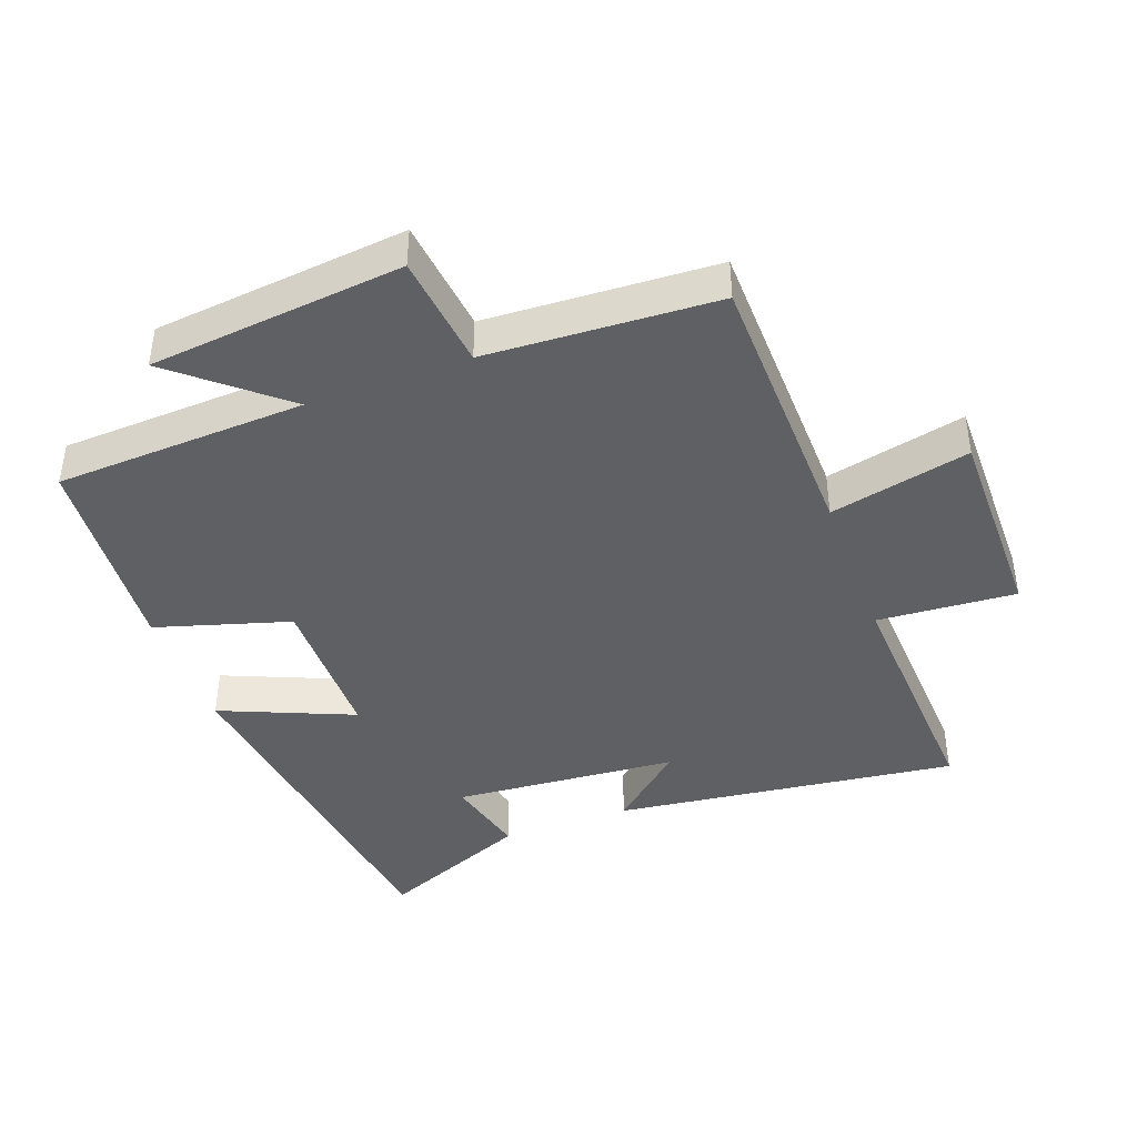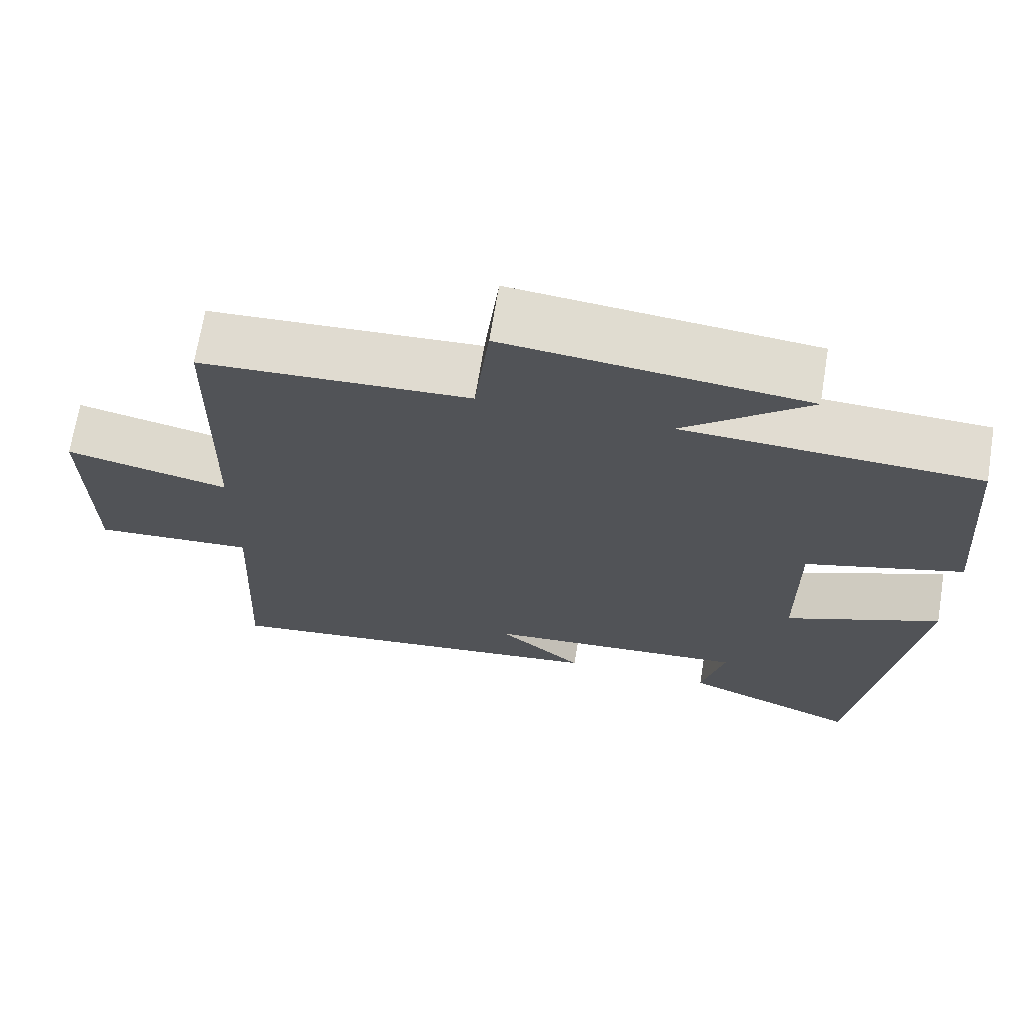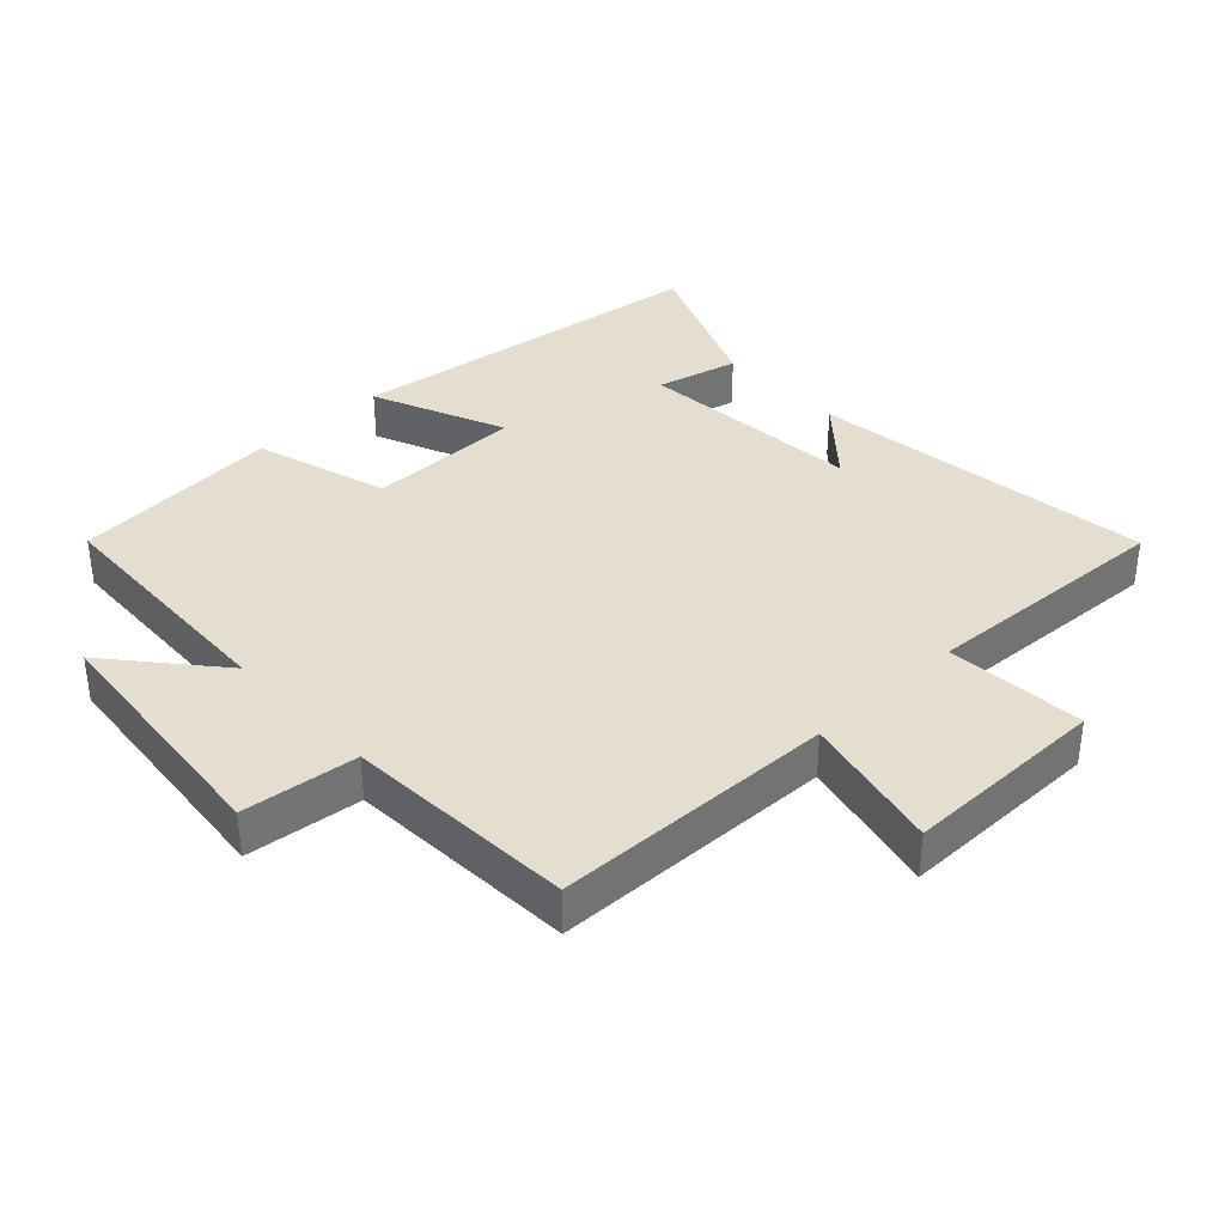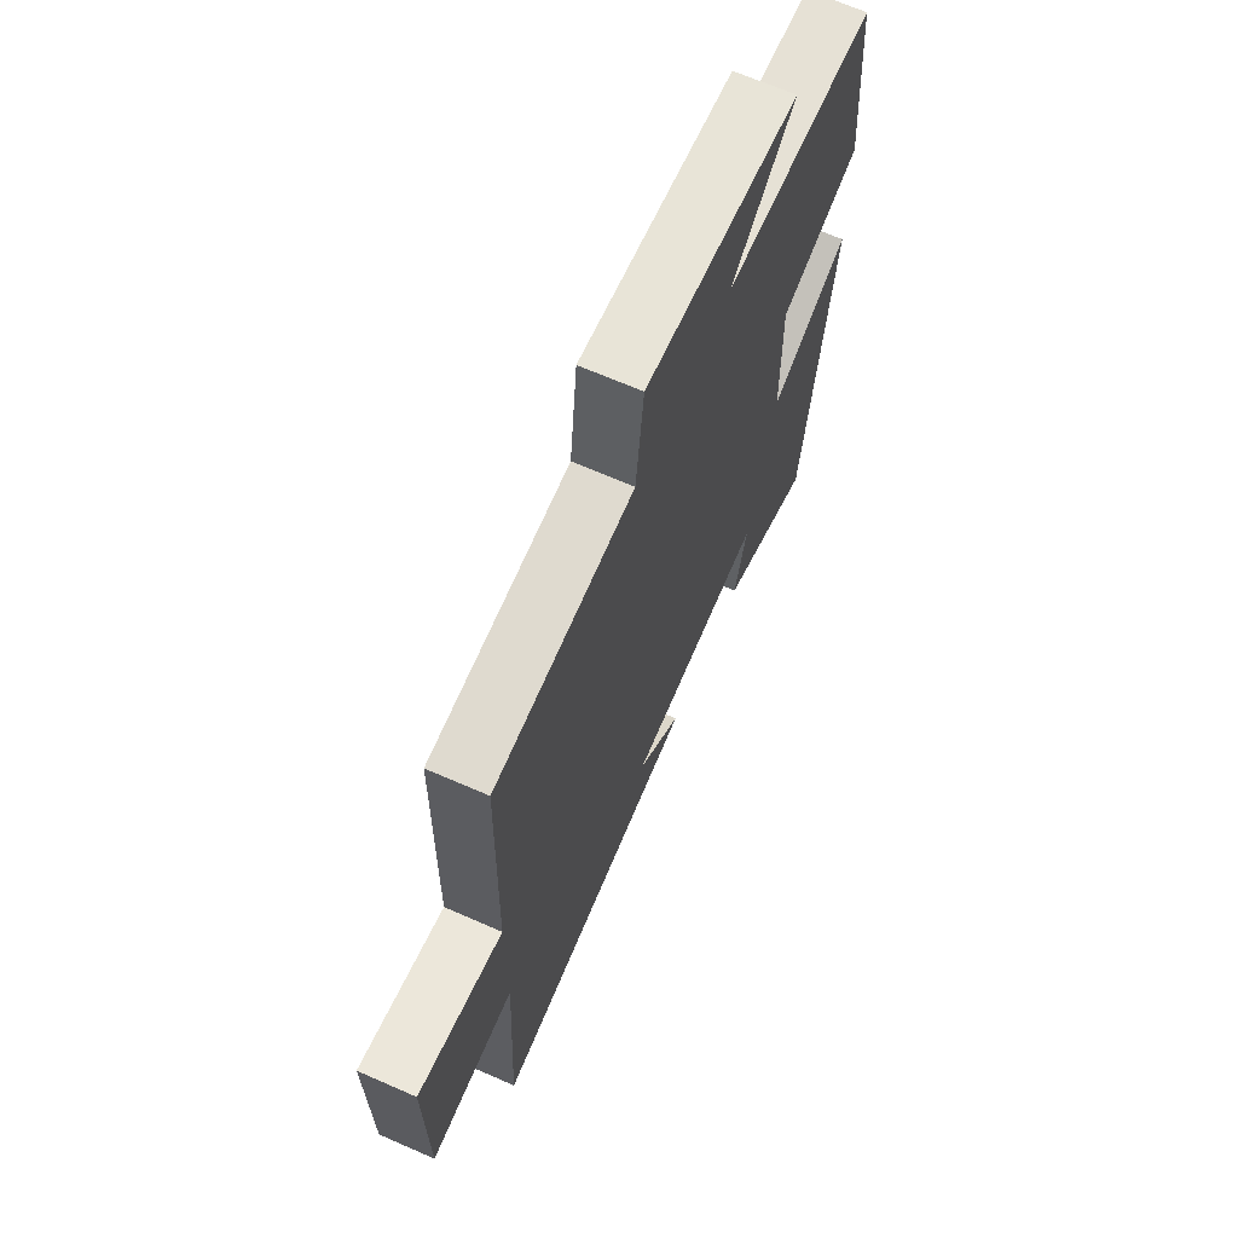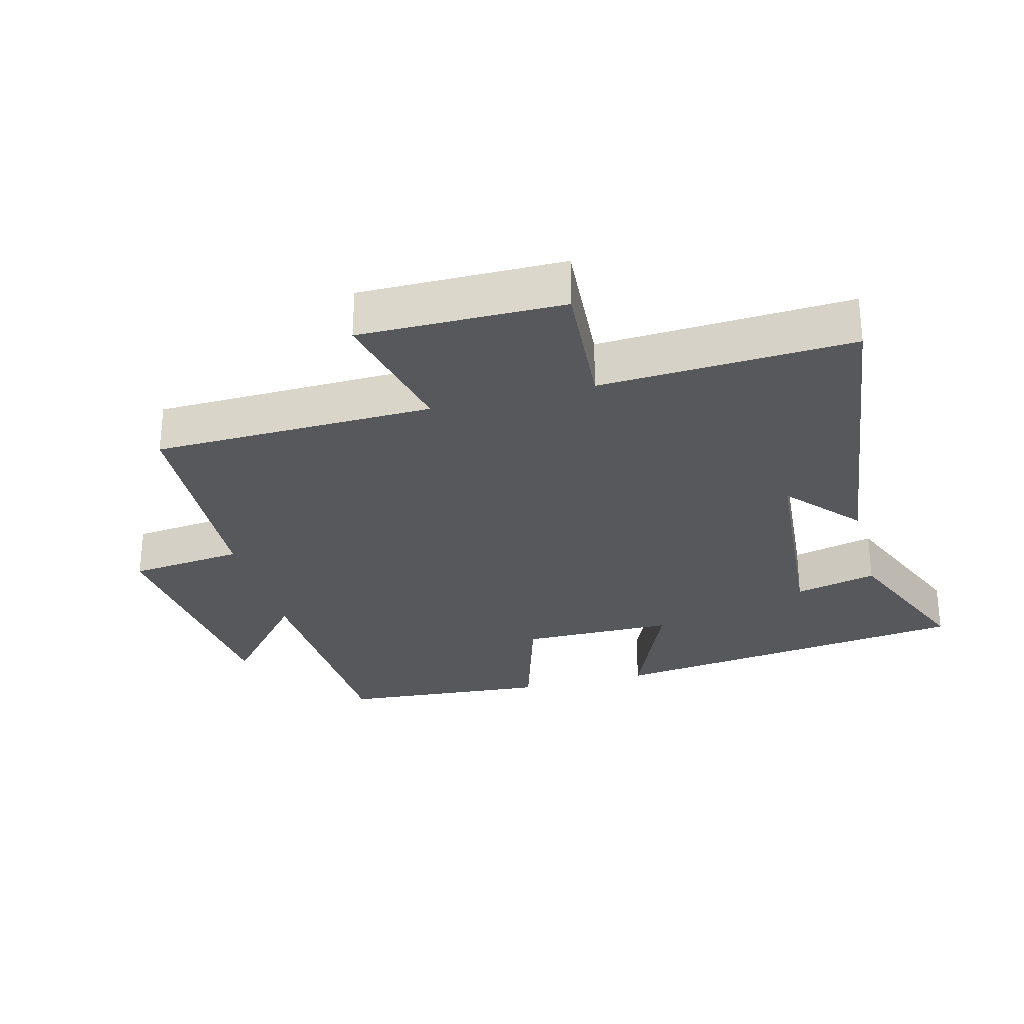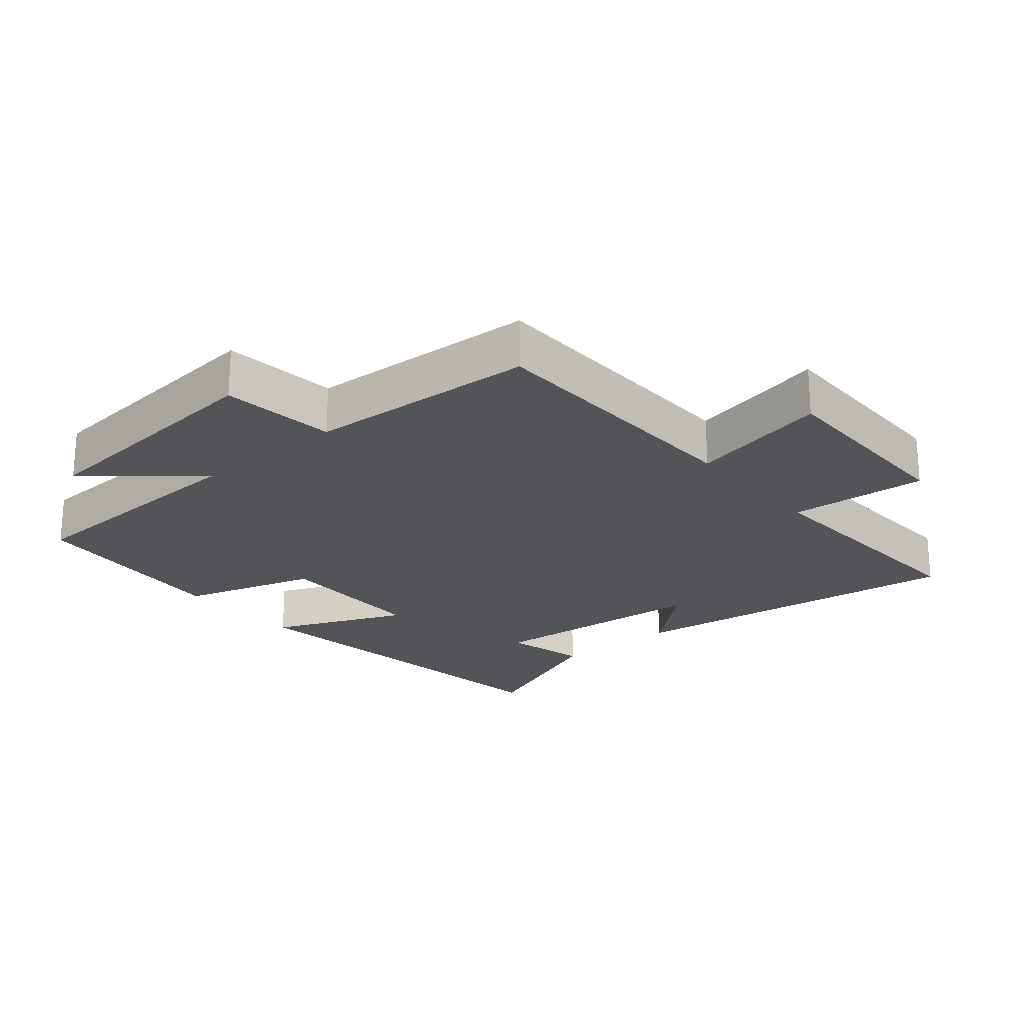
<metadata>
{"format":"obj","ext":"obj","renderer":"f3d","projection":"perspective","resolution":1024,"background":"white","views":[{"elev":-42.2,"azim":20.4,"up":"+Y"},{"elev":69.4,"azim":-170.7,"up":"+Z"},{"elev":36.5,"azim":46.8,"up":"+Y"},{"elev":67.4,"azim":113.7,"up":"+Z"},{"elev":-28.5,"azim":104.8,"up":"+Y"},{"elev":-22.9,"azim":40.1,"up":"+Y"}]}
</metadata>
<code>
v -0.429 0.07 -0.595
v -0.5 0.07 -0.04
v -0.3 0.07 -0.125
v -0.298 0.07 0.107
v -0.5 0.07 0.168
v -0.474 0.07 0.484
v -0.097 0.07 0.5
v -0.256 0.07 0.635
v 0.126 0.07 0.673
v 0.145 0.07 0.5
v 0.491 0.07 0.481
v 0.5 0.07 0.057
v 0.711 0.07 0.104
v 0.709 0.07 -0.202
v 0.5 0.07 -0.187
v 0.519 0.07 -0.567
v 0 0.07 -0.5
v 0.11 0.07 -0.404
v -0.23 0.07 -0.376
v -0.2 0.07 -0.5
v -0.429 0 -0.595
v -0.5 0 -0.04
v -0.3 0 -0.125
v -0.298 0 0.107
v -0.5 0 0.168
v -0.474 0 0.484
v -0.097 0 0.5
v -0.256 0 0.635
v 0.126 0 0.673
v 0.145 0 0.5
v 0.491 0 0.481
v 0.5 0 0.057
v 0.711 0 0.104
v 0.709 0 -0.202
v 0.5 0 -0.187
v 0.519 0 -0.567
v 0 0 -0.5
v 0.11 0 -0.404
v -0.23 0 -0.376
v -0.2 0 -0.5
f 19 20 1 2
f 18 19 2 3
f 15 16 17 18
f 15 18 3 4
f 12 13 14 15
f 10 11 12 15
f 10 15 4
f 7 8 9 10
f 6 7 10
f 4 5 6 10
f 22 21 40 39
f 23 22 39 38
f 38 37 36 35
f 24 23 38 35
f 35 34 33 32
f 35 32 31 30
f 24 35 30
f 30 29 28 27
f 30 27 26
f 30 26 25 24
f 1 21 22 2
f 2 22 23 3
f 3 23 24 4
f 4 24 25 5
f 5 25 26 6
f 6 26 27 7
f 7 27 28 8
f 8 28 29 9
f 9 29 30 10
f 10 30 31 11
f 11 31 32 12
f 12 32 33 13
f 13 33 34 14
f 14 34 35 15
f 15 35 36 16
f 16 36 37 17
f 17 37 38 18
f 18 38 39 19
f 19 39 40 20
f 20 40 21 1

</code>
